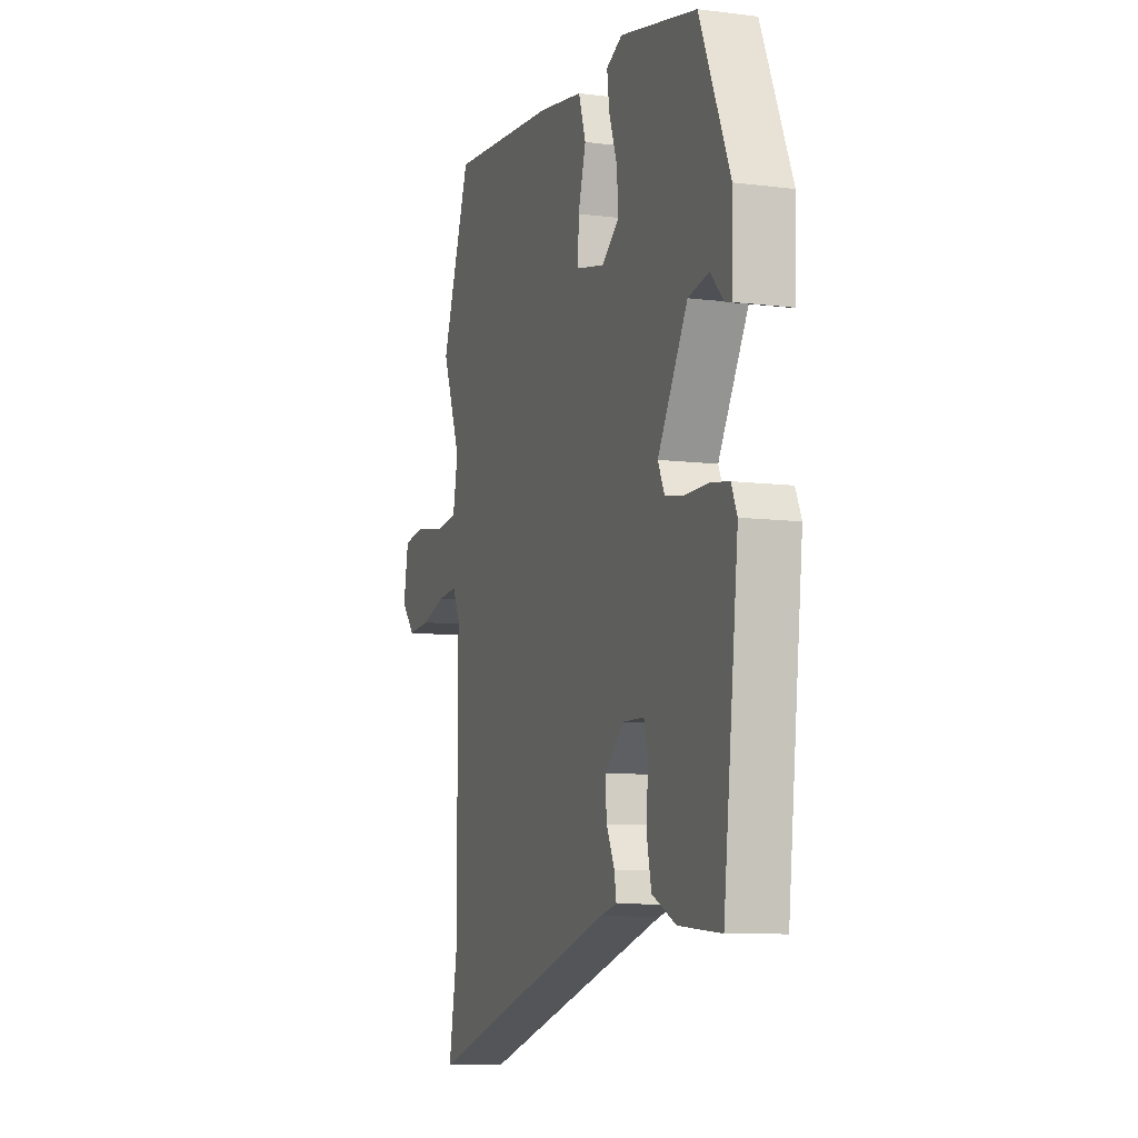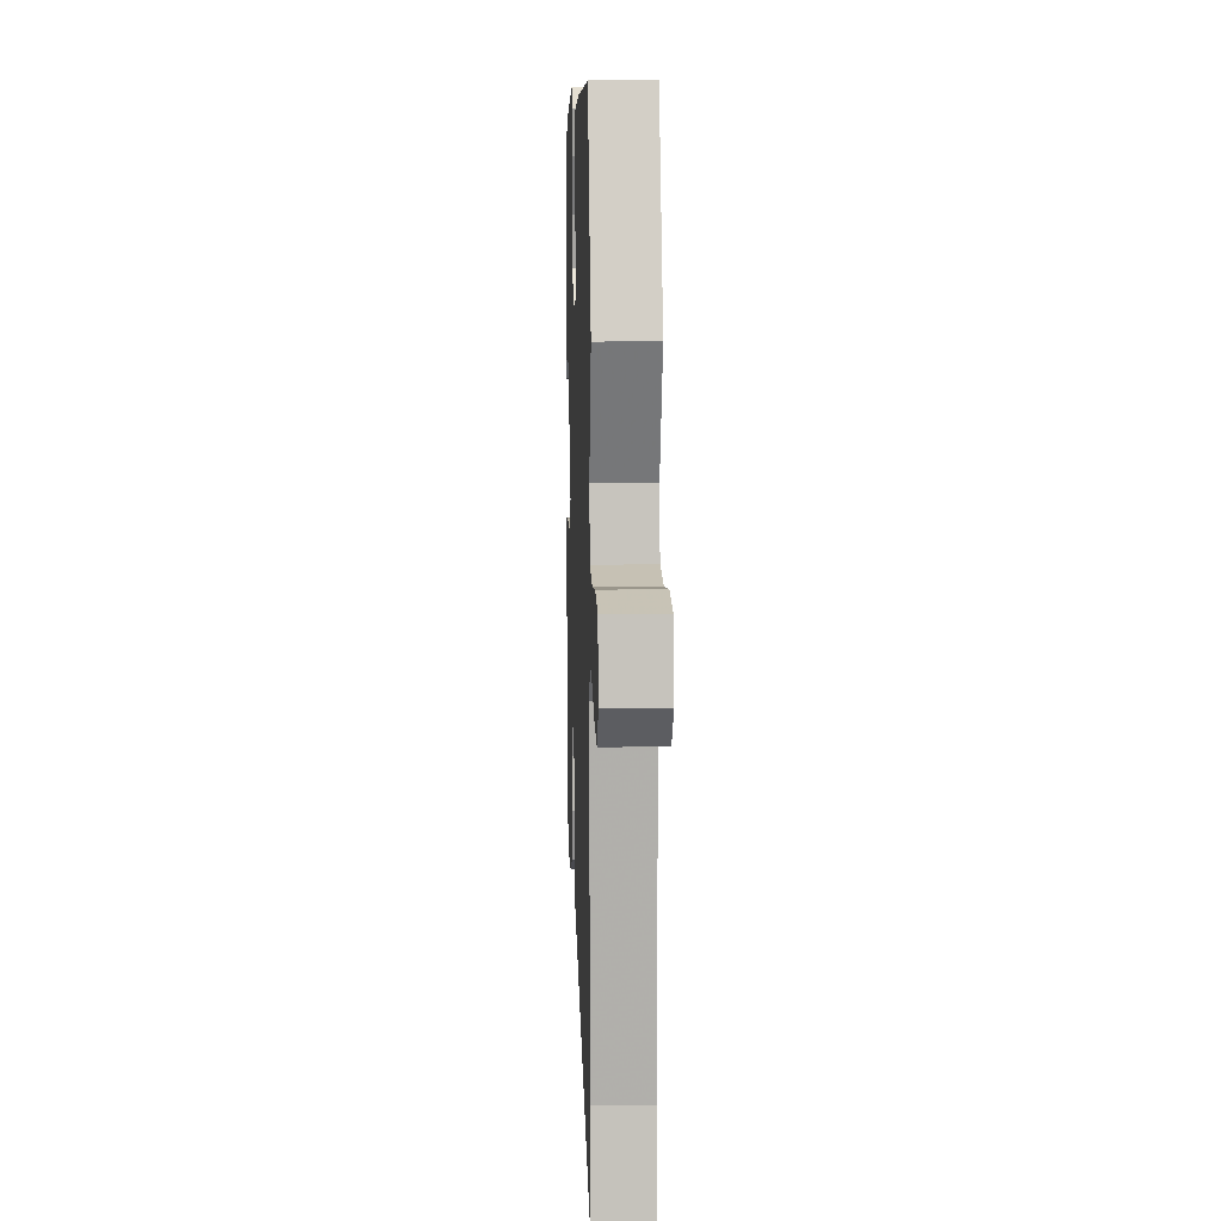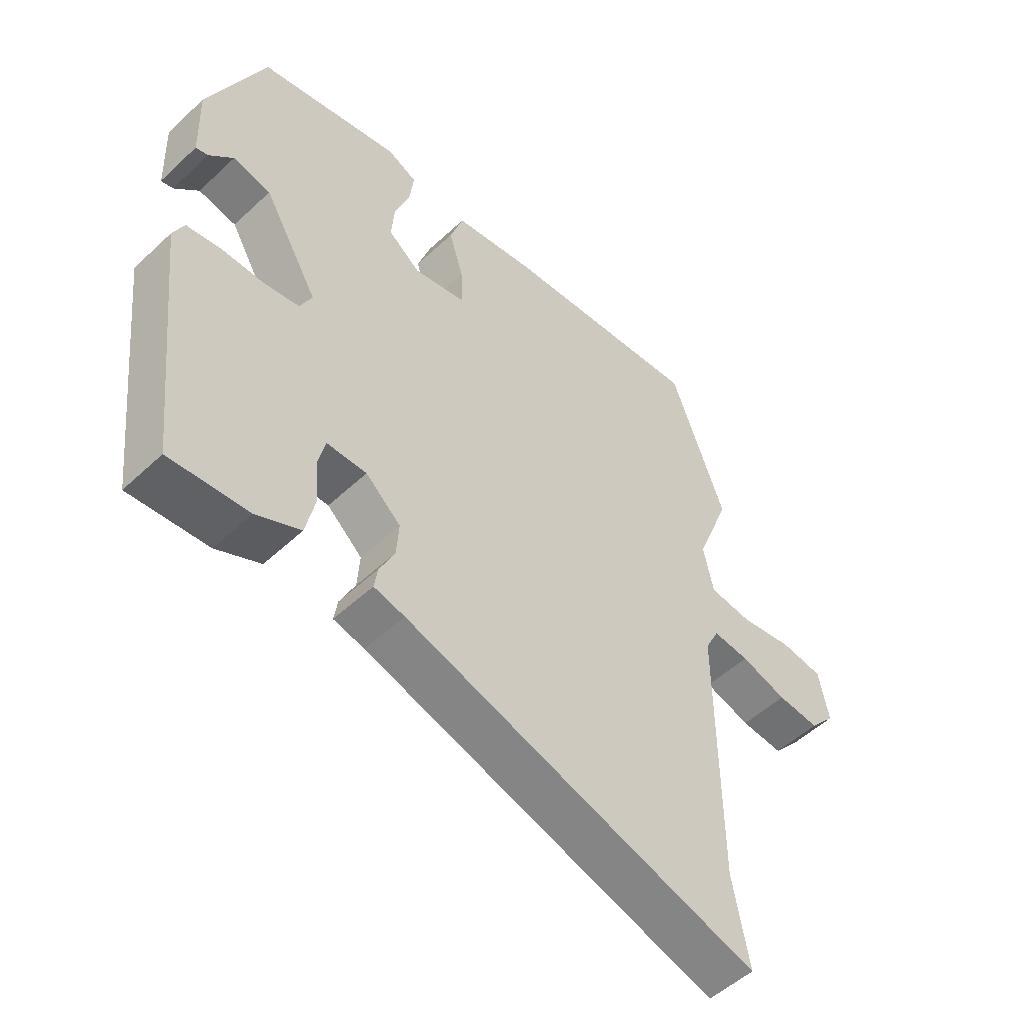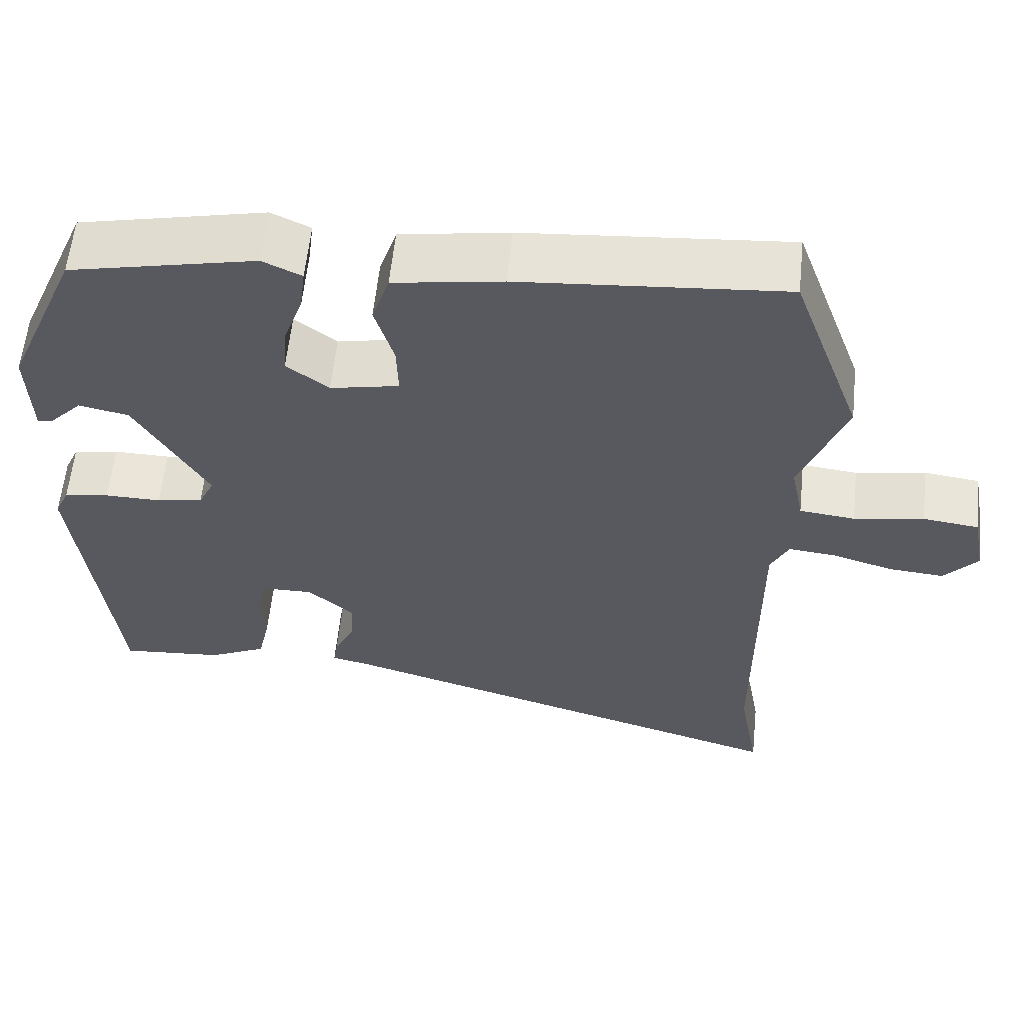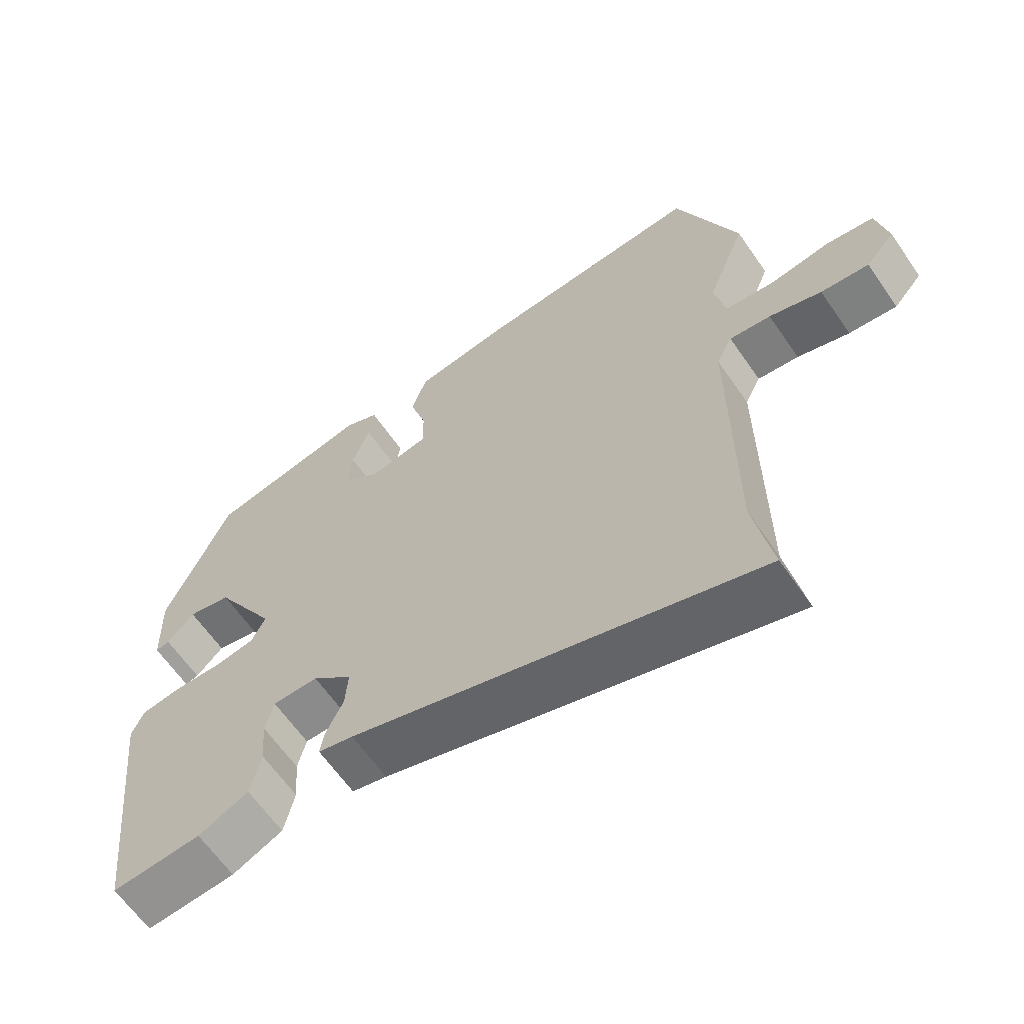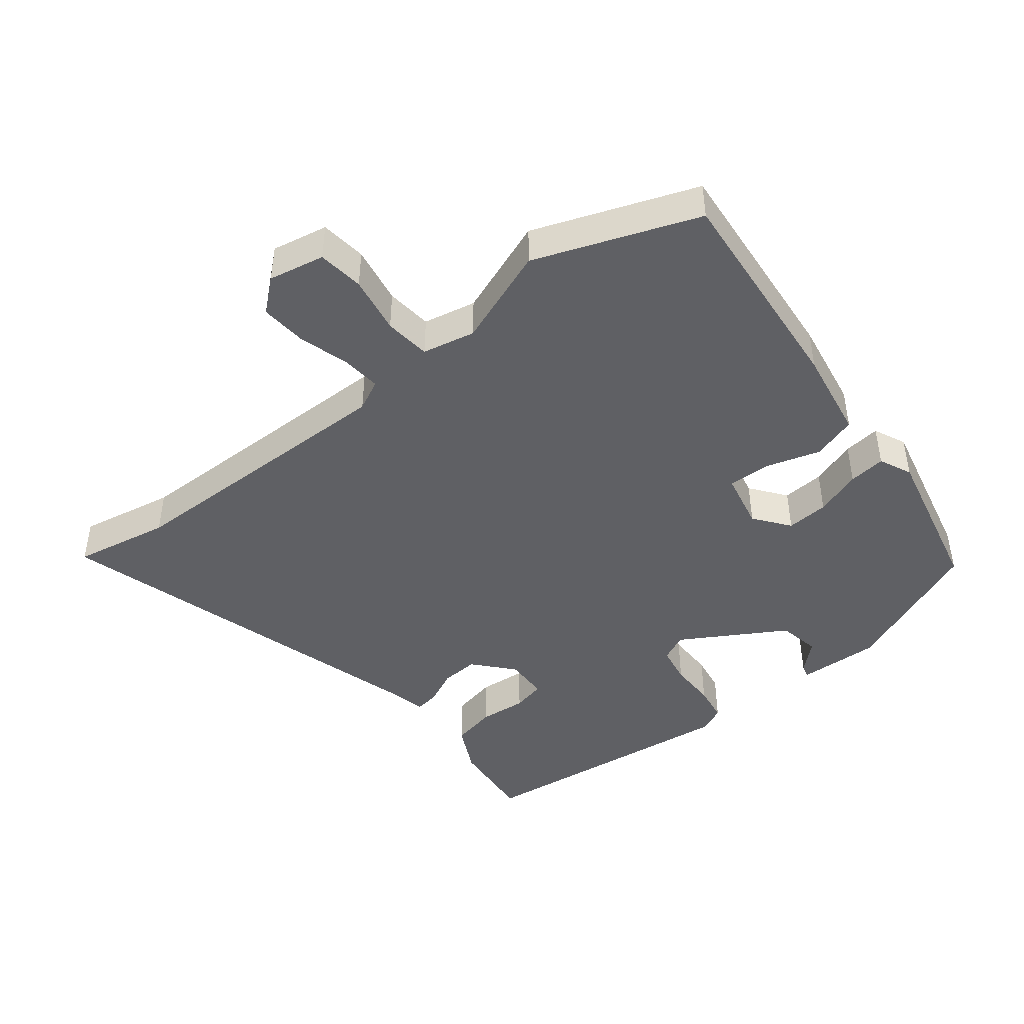
<metadata>
{"format":"obj","ext":"obj","renderer":"f3d","projection":"perspective","resolution":1024,"background":"white","views":[{"elev":-8.8,"azim":71.1,"up":"+Z"},{"elev":12.0,"azim":-92.2,"up":"+Z"},{"elev":-52.2,"azim":135.2,"up":"+Z"},{"elev":59.3,"azim":-174.1,"up":"+Z"},{"elev":-63.3,"azim":-145.3,"up":"+Z"},{"elev":-44.7,"azim":-52.2,"up":"+Y"}]}
</metadata>
<code>
v 0.375 0.07 0.486
v 0.468 0.07 0.269
v 0.464 0.07 0.145
v 0.444 0.07 0.15
v 0.404 0.07 0.192
v 0.341 0.07 0.179
v 0.25 0.07 0.022
v 0.27 0.07 -0.02
v 0.328 0.07 -0.03
v 0.399 0.07 -0.029
v 0.456 0.07 -0.038
v 0.474 0.07 -0.078
v 0.428 0.07 -0.488
v 0.298 0.07 -0.477
v 0.225 0.07 -0.442
v 0.21 0.07 -0.374
v 0.216 0.07 -0.302
v 0.204 0.07 -0.252
v 0.138 0.07 -0.251
v 0.08 0.07 -0.303
v 0.084 0.07 -0.36
v 0.109 0.07 -0.412
v 0.115 0.07 -0.449
v 0.064 0.07 -0.461
v -0.525 0.07 -0.638
v -0.499 0.07 -0.492
v -0.498 0.07 -0.056
v -0.521 0.07 -0.01
v -0.581 0.07 -0.016
v -0.657 0.07 -0.039
v -0.727 0.07 -0.045
v -0.769 0.07 0.003
v -0.753 0.07 0.088
v -0.683 0.07 0.097
v -0.595 0.07 0.082
v -0.525 0.07 0.09
v -0.509 0.07 0.17
v -0.566 0.07 0.318
v -0.477 0.07 0.564
v -0.145 0.07 0.537
v -0.008 0.07 0.515
v 0.014 0.07 0.448
v -0.01 0.07 0.367
v -0.012 0.07 0.301
v 0.075 0.07 0.283
v 0.128 0.07 0.324
v 0.123 0.07 0.388
v 0.098 0.07 0.458
v 0.091 0.07 0.514
v 0.14 0.07 0.537
v 0.375 0 0.486
v 0.468 0 0.269
v 0.464 0 0.145
v 0.444 0 0.15
v 0.404 0 0.192
v 0.341 0 0.179
v 0.25 0 0.022
v 0.27 0 -0.02
v 0.328 0 -0.03
v 0.399 0 -0.029
v 0.456 0 -0.038
v 0.474 0 -0.078
v 0.428 0 -0.488
v 0.298 0 -0.477
v 0.225 0 -0.442
v 0.21 0 -0.374
v 0.216 0 -0.302
v 0.204 0 -0.252
v 0.138 0 -0.251
v 0.08 0 -0.303
v 0.084 0 -0.36
v 0.109 0 -0.412
v 0.115 0 -0.449
v 0.064 0 -0.461
v -0.525 0 -0.638
v -0.499 0 -0.492
v -0.498 0 -0.056
v -0.521 0 -0.01
v -0.581 0 -0.016
v -0.657 0 -0.039
v -0.727 0 -0.045
v -0.769 0 0.003
v -0.753 0 0.088
v -0.683 0 0.097
v -0.595 0 0.082
v -0.525 0 0.09
v -0.509 0 0.17
v -0.566 0 0.318
v -0.477 0 0.564
v -0.145 0 0.537
v -0.008 0 0.515
v 0.014 0 0.448
v -0.01 0 0.367
v -0.012 0 0.301
v 0.075 0 0.283
v 0.128 0 0.324
v 0.123 0 0.388
v 0.098 0 0.458
v 0.091 0 0.514
v 0.14 0 0.537
f 50 1 2
f 49 50 2
f 48 49 2
f 47 48 2
f 46 47 2
f 45 46 2
f 41 42 43
f 40 41 43
f 39 40 43
f 38 39 43
f 37 38 43
f 36 37 43 44
f 33 34 35
f 32 33 35
f 31 32 35
f 30 31 35
f 29 30 35
f 28 29 35 36
f 36 44 45
f 28 36 45
f 27 28 45
f 24 25 26
f 24 26 27
f 23 24 27
f 22 23 27
f 21 22 27
f 15 16 17
f 14 15 17
f 13 14 17
f 12 13 17
f 11 12 17
f 10 11 17
f 9 10 17
f 8 9 17 18
f 7 8 18 19
f 2 3 4 5
f 2 5 6
f 45 2 6
f 27 45 6 7
f 20 21 27
f 7 19 20 27
f 52 51 100
f 52 100 99
f 52 99 98
f 52 98 97
f 52 97 96
f 52 96 95
f 93 92 91
f 93 91 90
f 93 90 89
f 93 89 88
f 93 88 87
f 94 93 87 86
f 85 84 83
f 85 83 82
f 85 82 81
f 85 81 80
f 85 80 79
f 86 85 79 78
f 95 94 86
f 95 86 78
f 95 78 77
f 76 75 74
f 77 76 74
f 77 74 73
f 77 73 72
f 77 72 71
f 67 66 65
f 67 65 64
f 67 64 63
f 67 63 62
f 67 62 61
f 67 61 60
f 67 60 59
f 68 67 59 58
f 69 68 58 57
f 55 54 53 52
f 56 55 52
f 56 52 95
f 57 56 95 77
f 77 71 70
f 77 70 69 57
f 1 51 52 2
f 2 52 53 3
f 3 53 54 4
f 4 54 55 5
f 5 55 56 6
f 6 56 57 7
f 7 57 58 8
f 8 58 59 9
f 9 59 60 10
f 10 60 61 11
f 11 61 62 12
f 12 62 63 13
f 13 63 64 14
f 14 64 65 15
f 15 65 66 16
f 16 66 67 17
f 17 67 68 18
f 18 68 69 19
f 19 69 70 20
f 20 70 71 21
f 21 71 72 22
f 22 72 73 23
f 23 73 74 24
f 24 74 75 25
f 25 75 76 26
f 26 76 77 27
f 27 77 78 28
f 28 78 79 29
f 29 79 80 30
f 30 80 81 31
f 31 81 82 32
f 32 82 83 33
f 33 83 84 34
f 34 84 85 35
f 35 85 86 36
f 36 86 87 37
f 37 87 88 38
f 38 88 89 39
f 39 89 90 40
f 40 90 91 41
f 41 91 92 42
f 42 92 93 43
f 43 93 94 44
f 44 94 95 45
f 45 95 96 46
f 46 96 97 47
f 47 97 98 48
f 48 98 99 49
f 49 99 100 50
f 50 100 51 1

</code>
